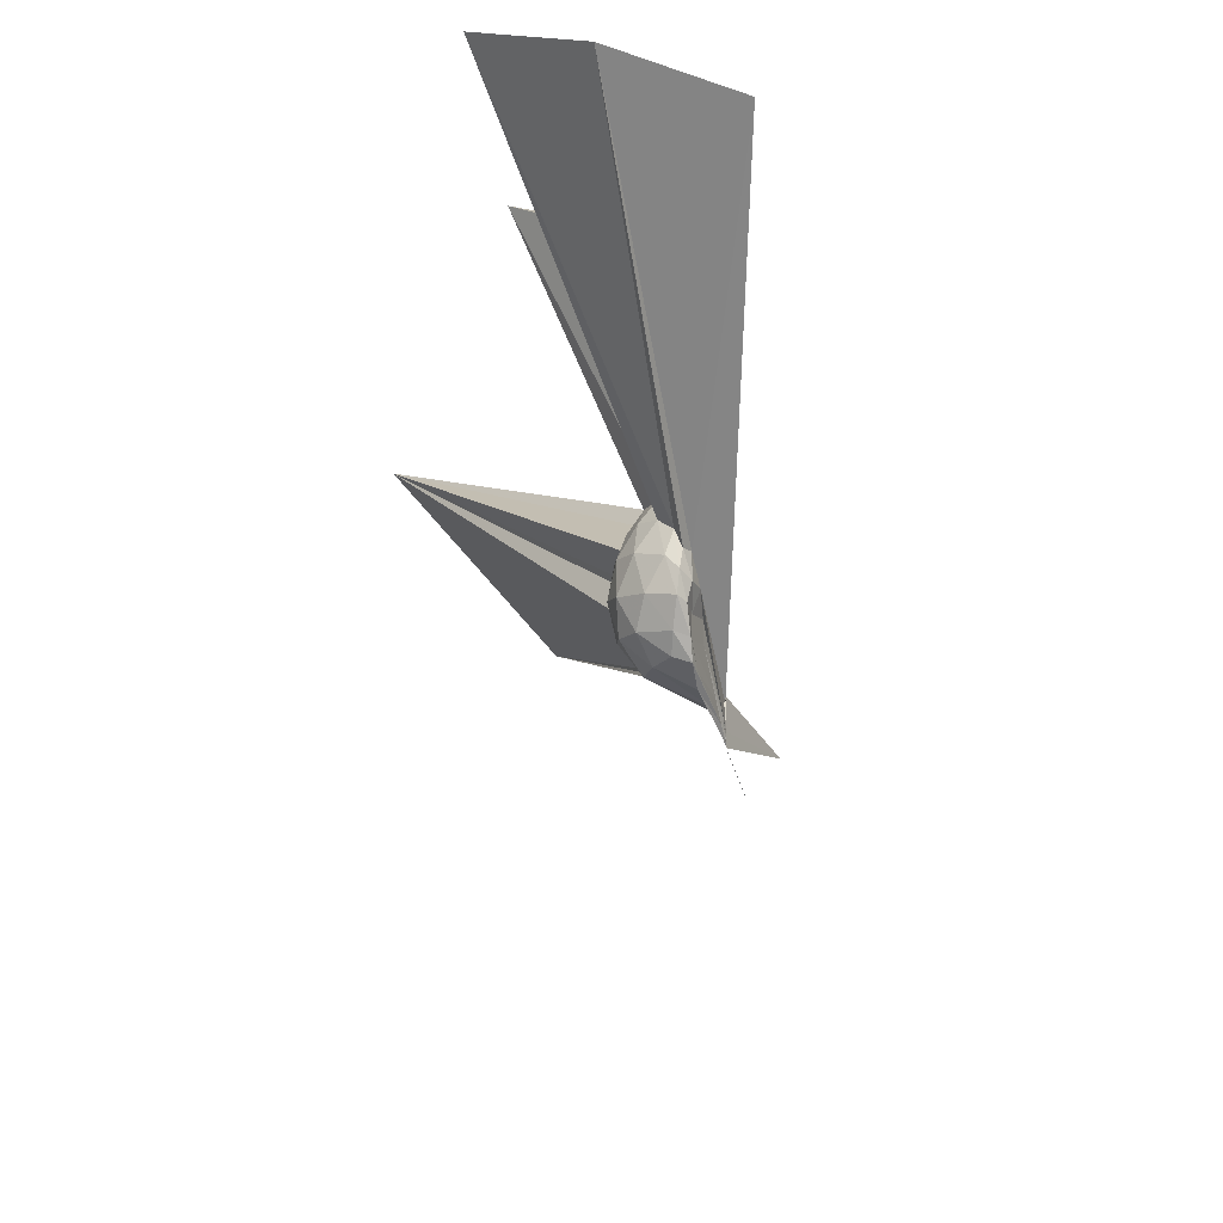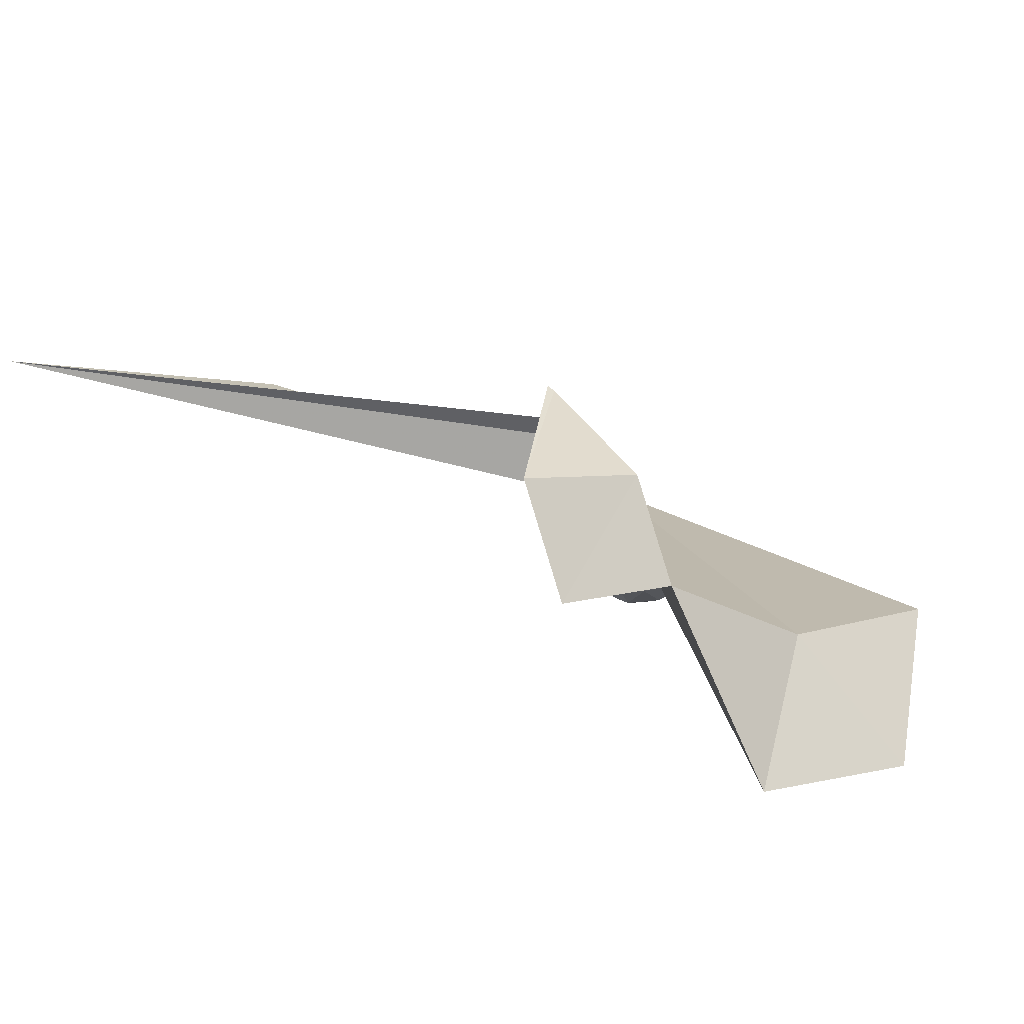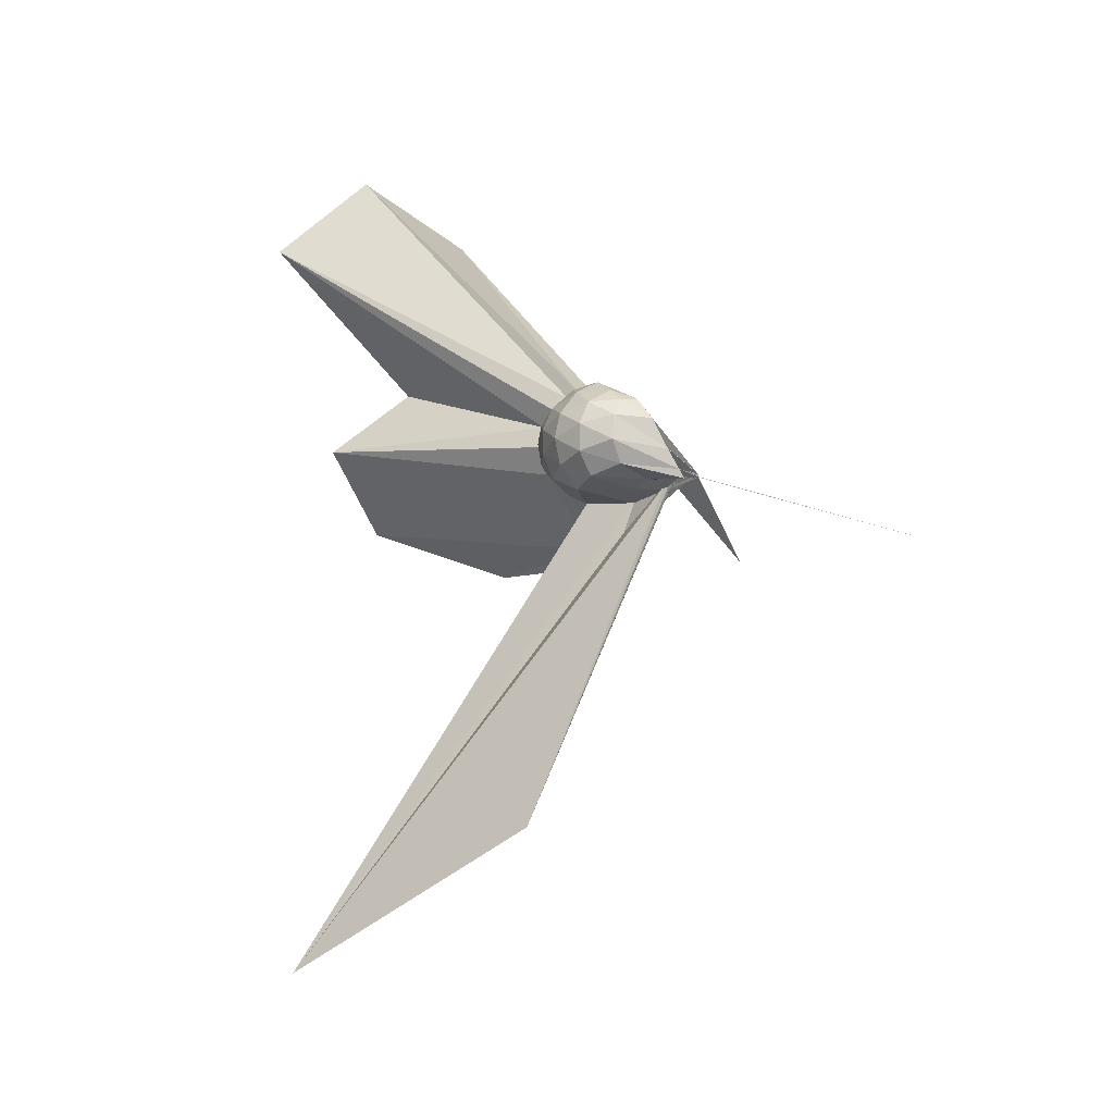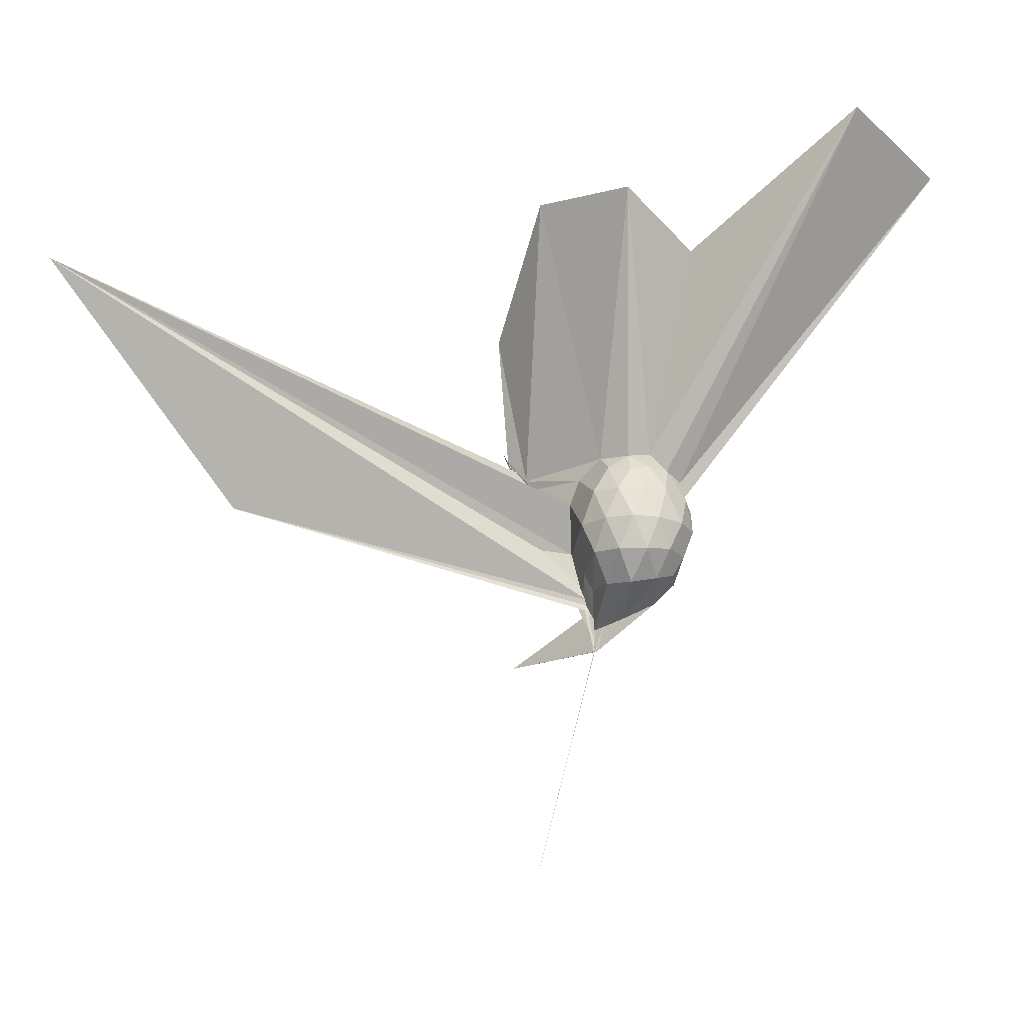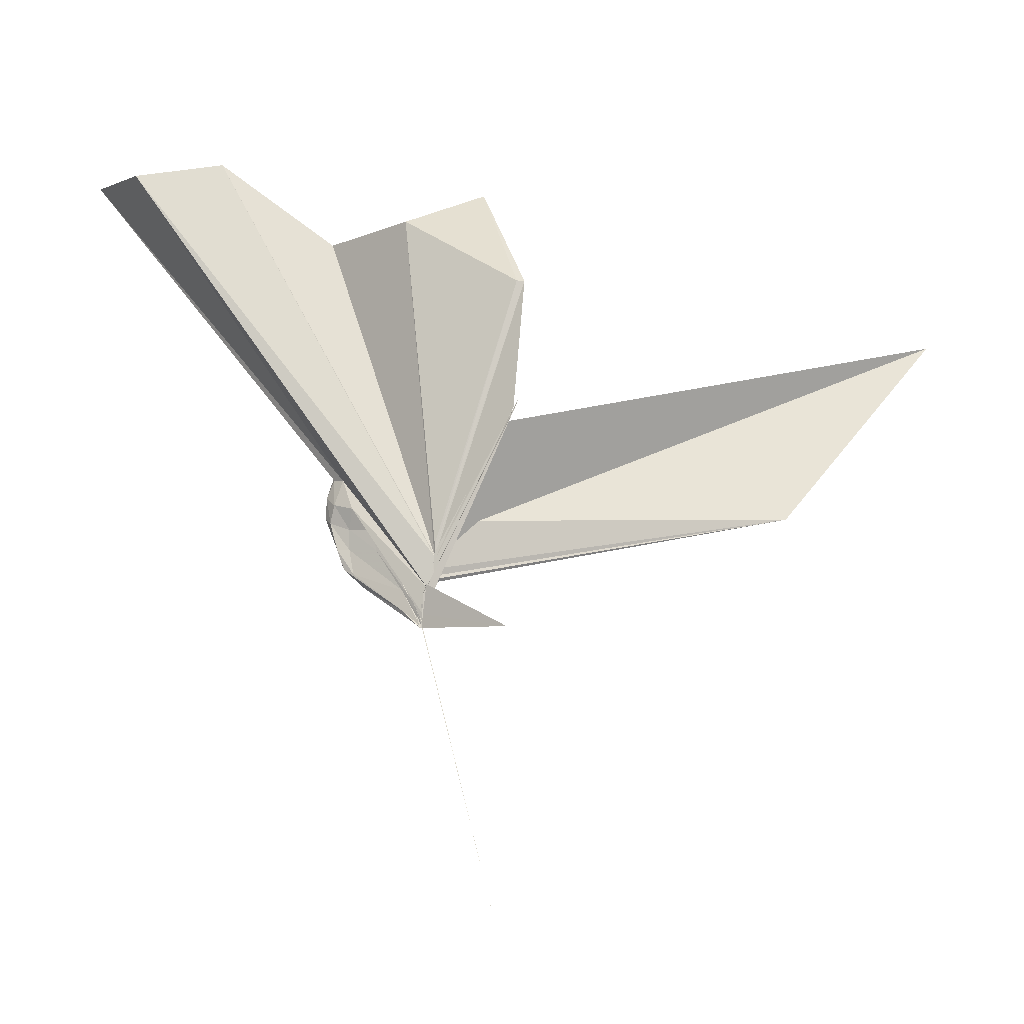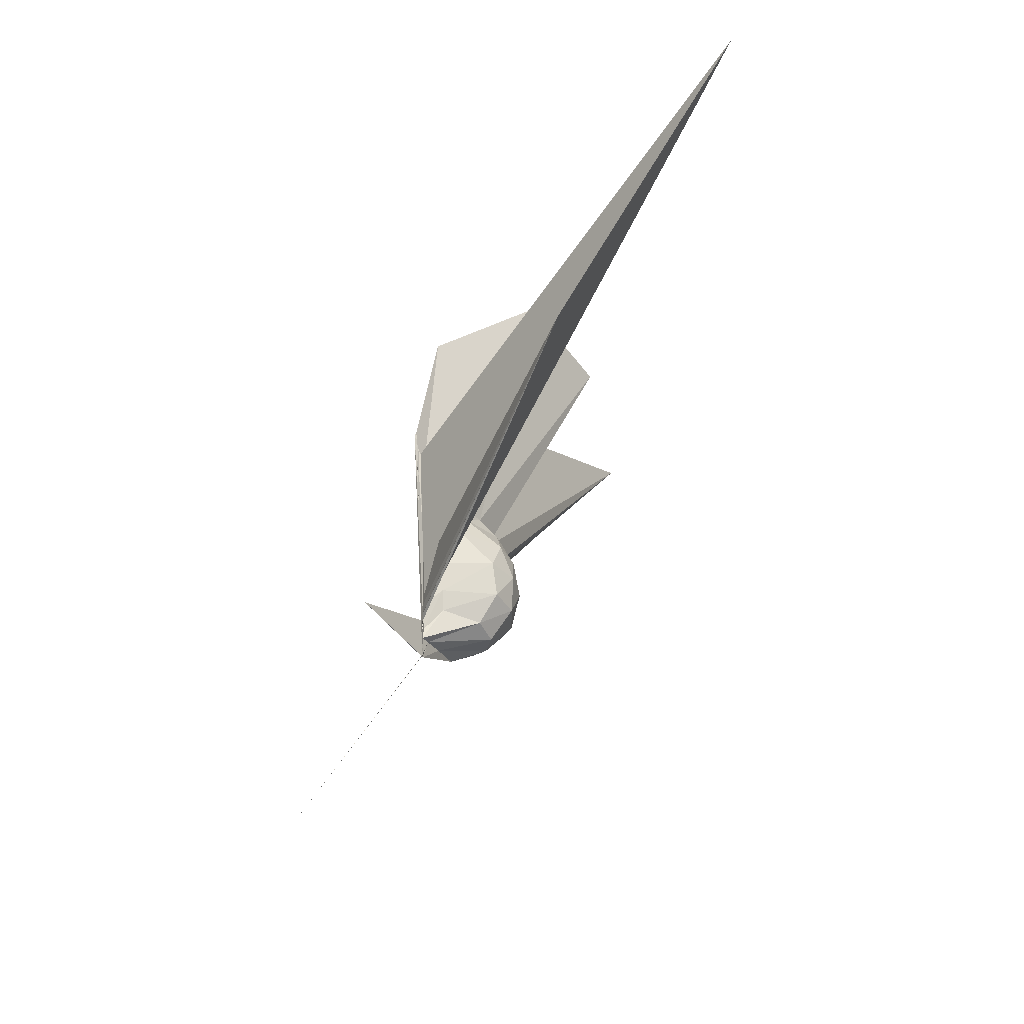
<metadata>
{"format":"obj","ext":"obj","renderer":"f3d","projection":"perspective","resolution":1024,"background":"white","views":[{"elev":-7.6,"azim":177.7,"up":"+Z"},{"elev":78.5,"azim":127.3,"up":"+Z"},{"elev":-1.3,"azim":145.7,"up":"+Y"},{"elev":-19.6,"azim":93.0,"up":"+Z"},{"elev":-6.2,"azim":-85.5,"up":"+Z"},{"elev":-41.9,"azim":-0.2,"up":"+Z"}]}
</metadata>
<code>
v -0.03115 -0.157 -0.0505
v -0.03125 -0.1243 -0.2816
v 0.2024 -0.01152 0.1943
v 0.1794 0.04392 0.2104
v 0.1377 0.09498 0.211
v 0.1031 0.1317 0.1854
v 0.08352 0.1401 0.1409
v 0.0625 0.1123 0.1376
v -0.03125 -0.1406 -0.1761
v -0.03125 -0.125 -0.2184
v -0.03125 -0.1246 -0.2616
v -0.03125 -0.125 -0.262
v -0.03125 -0.1229 -0.2516
v -0.03124 -0.1243 -0.2555
v -0.03125 -0.125 -0.2477
v -0.06076 -0.382 0.3245
v -0.05336 -0.3778 0.3224
v -0.03102 -0.1562 -0.09639
v -0.04333 -0.3539 0.2846
v -0.03178 -0.3038 0.2215
v 0.08335 -0.1607 0.2057
v 0.1789 -0.07375 0.2103
v 0.2271 0.02674 0.1302
v 0.1905 0.09065 0.1366
v 0.1246 0.148 0.1239
v 0.0926 0.1624 0.09237
v 0.0625 0.1366 0.06908
v 0.04073 0.08297 0.05662
v -0.03125 -0.125 -0.2438
v -0.03125 -0.125 -0.256
v -0.03126 -0.1228 -0.2813
v -0.03125 -0.1247 -0.2813
v -0.03125 -0.12 -0.2813
v -0.03125 -0.1248 -0.276
v -0.03125 -0.1535 -0.1404
v -0.03184 -0.2846 0.1777
v -0.03125 -0.2835 0.1774
v -0.02771 -0.1427 -0.1247
v 0.7926 -1.582 0.6192
v 0.0649 -0.1881 0.1376
v 0.1904 -0.1165 0.1337
v 0.2281 -0.04615 0.1289
v 0.2291 0.06853 0.03898
v 0.169 0.134 0.03947
v 0.09896 0.1659 0.0334
v 0.07548 0.1492 0.01841
v 0.06079 0.09295 -0.0008048
v 0.03062 0.01739 -0.003987
v -0.03125 -0.125 -0.2658
v -0.03125 -0.124 -0.2813
v -0.03125 -0.125 -0.2813
v -0.03125 -0.1229 -0.2813
v -0.03126 -0.1249 -0.2813
v -0.03125 -0.125 -0.2813
v -0.03125 -0.1495 -0.1308
v -0.03059 -0.1562 -0.09198
v -0.03096 -0.151 -0.1485
v 0.3386 -1.129 0.04683
v -0.01891 -0.1875 0.01393
v 0.1672 -0.1522 0.03986
v 0.2278 -0.08347 0.04041
v 0.2466 -0.004483 0.04003
v 0.1865 0.09795 -0.04332
v 0.1066 0.1374 -0.04374
v 0.06612 0.1281 -0.0551
v 0.06102 0.09243 -0.05764
v 0.02917 0.01458 -0.05956
v -0.03125 -0.1218 -0.2625
v -0.03125 -0.1238 -0.2813
v -0.03124 -0.1212 -0.2813
v -0.03125 -0.125 -0.2814
v -0.03126 -0.1237 -0.2813
v -0.03125 -0.1238 -0.2813
v -0.03126 -0.1249 -0.2813
v -0.03125 -0.125 -0.266
v -0.03125 -0.125 -0.2437
v -0.03125 -0.1331 -0.1603
v -0.03125 -0.1548 -0.1196
v 0.02384 -0.1506 -0.06124
v 0.1801 -0.1165 -0.04695
v 0.2227 -0.04549 -0.05084
v 0.2224 0.03376 -0.05124
v 0.108 0.1061 -0.09805
v 0.0608 0.1077 -0.1121
v 0.04831 0.07943 -0.126
v -0.003796 -0.06421 -0.1757
v -0.02257 -0.09742 -0.2098
v -0.03125 -0.1248 -0.2706
v -0.03125 -0.1229 -0.2813
v -0.03125 -0.1222 -0.2813
v -0.03125 -0.1225 -0.2813
v -0.03126 -0.124 -0.2813
v -0.03125 -0.1244 -0.2814
v -0.03125 -0.125 -0.2813
v -0.03125 -0.1217 -0.2813
v -0.1807 -0.3668 -0.2862
v -0.03125 -0.1249 -0.2604
v -0.03125 -0.125 -0.1886
v 0.02635 -0.125 -0.1144
v 0.1309 -0.08292 -0.1268
v 0.1637 -0.01341 -0.1319
v 0.1471 0.05878 -0.1173
v 0.1622 -0.01555 0.2518
v 0.1346 0.04569 0.2643
v 0.5707 0.6517 1.144
v 0.307 0.883 1.046
v -0.03171 0.6944 0.9978
v -0.03125 -0.1491 -0.1357
v -0.03125 -0.125 -0.2299
v -0.03125 -0.13 -0.1938
v -0.03125 -0.125 -0.2001
v -0.03125 -0.125 -0.1907
v -0.05726 -0.3878 0.3422
v -0.02997 -0.1562 -0.08789
v -0.06136 -0.3761 0.3215
v -0.03528 -0.321 0.2505
v 0.1277 -0.09743 0.2554
v 0.4754 -0.003551 0.958
v 0.2593 0.1779 0.8535
v 0.2128 0.4982 1.088
v -0.03113 -0.1562 -0.08354
v -0.03125 -0.1491 -0.131
v -0.02997 -0.15 -0.1315
v -0.03125 -0.1549 -0.128
v -0.0306 -0.1563 -0.0735
v -7.806e-07 -0.4018 0.6853
v 0.2899 -0.2621 0.9994
v 0.08928 -0.05727 0.8807
v -0.03064 -0.1562 -0.07987
v -0.03051 -0.1562 -0.0878
v -0.0298 -0.1562 -0.08665
v -8.273e-07 -0.3807 0.6872
v 0.04668 0.04955 -0.1647
v -0.0154 -0.06591 -0.2325
v -0.03125 -0.1193 -0.2804
v -0.03125 -0.1245 -0.2813
v -0.03125 -0.1243 -0.2813
v -0.03125 -0.1247 -0.2813
v -0.03126 -0.1246 -0.2818
v -0.03126 -0.1247 -0.2813
v -0.03125 -0.124 -0.2813
v -0.03125 -0.1248 -0.2813
v -0.03125 -0.1231 -0.2813
v -0.03125 -0.1234 -0.2755
v -0.03125 -0.125 -0.2167
v -0.01635 -0.09806 -0.2106
v 0.01224 -0.03978 -0.1951
v -0.03125 -0.1121 -0.2759
v -0.03125 -0.1239 -0.2813
v -0.03125 -0.1246 -0.2814
v -0.03125 -0.1249 -0.2815
v -0.03125 -0.1247 -0.2815
v -0.3471 -0.3408 -1.018
v -0.03125 -0.1249 -0.2813
v -0.03125 -0.125 -0.2813
v -0.03125 -0.1238 -0.2813
v -0.03125 -0.1164 -0.2814
v -0.03125 -0.1241 -0.2814
v -0.03125 -0.1232 -0.2813
v -0.03125 -0.1249 -0.2822
v -0.03125 -0.1234 -0.2824
v -0.03125 -0.1238 -0.2819
f 3 23 4
f 4 23 24
f 4 24 5
f 5 24 25
f 5 25 6
f 6 25 26
f 6 26 7
f 7 26 27
f 7 27 8
f 8 27 28
f 8 28 9
f 9 28 29
f 9 29 10
f 10 29 30
f 10 30 11
f 11 30 31
f 11 31 12
f 12 31 32
f 12 32 13
f 13 32 33
f 13 33 14
f 14 33 34
f 14 34 15
f 15 34 35
f 15 35 16
f 16 35 36
f 16 36 17
f 17 36 37
f 17 37 18
f 18 37 38
f 18 38 19
f 19 38 39
f 19 39 20
f 20 39 40
f 20 40 21
f 21 40 41
f 21 41 22
f 22 41 42
f 22 42 3
f 3 42 23
f 23 43 24
f 24 43 44
f 24 44 25
f 25 44 45
f 25 45 26
f 26 45 46
f 26 46 27
f 27 46 47
f 27 47 28
f 28 47 48
f 28 48 29
f 29 48 49
f 29 49 30
f 30 49 50
f 30 50 31
f 31 50 51
f 31 51 32
f 32 51 52
f 32 52 33
f 33 52 53
f 33 53 34
f 34 53 54
f 34 54 35
f 35 54 55
f 35 55 36
f 36 55 56
f 36 56 37
f 37 56 57
f 37 57 38
f 38 57 58
f 38 58 39
f 39 58 59
f 39 59 40
f 40 59 60
f 40 60 41
f 41 60 61
f 41 61 42
f 42 61 62
f 42 62 23
f 23 62 43
f 43 63 44
f 44 63 64
f 44 64 45
f 45 64 65
f 45 65 46
f 46 65 66
f 46 66 47
f 47 66 67
f 47 67 48
f 48 67 68
f 48 68 49
f 49 68 69
f 49 69 50
f 50 69 70
f 50 70 51
f 51 70 71
f 51 71 52
f 52 71 72
f 52 72 53
f 53 72 73
f 53 73 54
f 54 73 74
f 54 74 55
f 55 74 75
f 55 75 56
f 56 75 76
f 56 76 57
f 57 76 77
f 57 77 58
f 58 77 78
f 58 78 59
f 59 78 79
f 59 79 60
f 60 79 80
f 60 80 61
f 61 80 81
f 61 81 62
f 62 81 82
f 62 82 43
f 43 82 63
f 63 83 64
f 64 83 84
f 64 84 65
f 65 84 85
f 65 85 66
f 66 85 86
f 66 86 67
f 67 86 87
f 67 87 68
f 68 87 88
f 68 88 69
f 69 88 89
f 69 89 70
f 70 89 90
f 70 90 71
f 71 90 91
f 71 91 72
f 72 91 92
f 72 92 73
f 73 92 93
f 73 93 74
f 74 93 94
f 74 94 75
f 75 94 95
f 75 95 76
f 76 95 96
f 76 96 77
f 77 96 97
f 77 97 78
f 78 97 98
f 78 98 79
f 79 98 99
f 79 99 80
f 80 99 100
f 80 100 81
f 81 100 101
f 81 101 82
f 82 101 102
f 82 102 63
f 63 102 83
f 103 104 118
f 104 119 118
f 104 105 119
f 105 120 119
f 105 106 120
f 106 107 120
f 107 121 120
f 107 108 121
f 108 122 121
f 108 109 122
f 109 110 122
f 110 123 122
f 110 111 123
f 111 124 123
f 111 112 124
f 112 113 124
f 113 125 124
f 113 114 125
f 114 126 125
f 114 115 126
f 115 116 126
f 116 127 126
f 116 117 127
f 117 118 127
f 117 103 118
f 118 119 128
f 119 129 128
f 119 120 129
f 120 121 129
f 121 130 129
f 121 122 130
f 122 123 130
f 123 131 130
f 123 124 131
f 124 125 131
f 125 132 131
f 125 126 132
f 126 127 132
f 127 128 132
f 127 118 128
f 133 148 134
f 134 148 149
f 134 149 135
f 135 149 150
f 135 150 136
f 136 150 137
f 137 150 151
f 137 151 138
f 138 151 152
f 138 152 139
f 139 152 140
f 140 152 153
f 140 153 141
f 141 153 154
f 141 154 142
f 142 154 143
f 143 154 155
f 143 155 144
f 144 155 156
f 144 156 145
f 145 156 146
f 146 156 157
f 146 157 147
f 147 157 148
f 147 148 133
f 148 158 149
f 149 158 159
f 149 159 150
f 150 159 151
f 151 159 160
f 151 160 152
f 152 160 153
f 153 160 161
f 153 161 154
f 154 161 155
f 155 161 162
f 155 162 156
f 156 162 157
f 157 162 158
f 157 158 148
f 3 4 103
f 103 4 104
f 4 5 104
f 104 5 105
f 5 6 105
f 105 6 106
f 6 7 106
f 7 8 106
f 106 8 107
f 8 9 107
f 107 9 108
f 9 10 108
f 108 10 109
f 10 11 109
f 11 12 109
f 109 12 110
f 12 13 110
f 110 13 111
f 13 14 111
f 111 14 112
f 14 15 112
f 15 16 112
f 112 16 113
f 16 17 113
f 113 17 114
f 17 18 114
f 114 18 115
f 18 19 115
f 19 20 115
f 115 20 116
f 20 21 116
f 116 21 117
f 21 22 117
f 117 22 103
f 22 3 103
f 83 133 84
f 84 133 134
f 84 134 85
f 85 134 135
f 85 135 86
f 86 135 136
f 86 136 87
f 87 136 88
f 88 136 137
f 88 137 89
f 89 137 138
f 89 138 90
f 90 138 139
f 90 139 91
f 91 139 92
f 92 139 140
f 92 140 93
f 93 140 141
f 93 141 94
f 94 141 142
f 94 142 95
f 95 142 96
f 96 142 143
f 96 143 97
f 97 143 144
f 97 144 98
f 98 144 145
f 98 145 99
f 99 145 100
f 100 145 146
f 100 146 101
f 101 146 147
f 101 147 102
f 102 147 133
f 102 133 83
f 128 129 1
f 129 130 1
f 130 131 1
f 131 132 1
f 132 128 1
f 159 158 2
f 160 159 2
f 161 160 2
f 162 161 2
f 158 162 2

</code>
